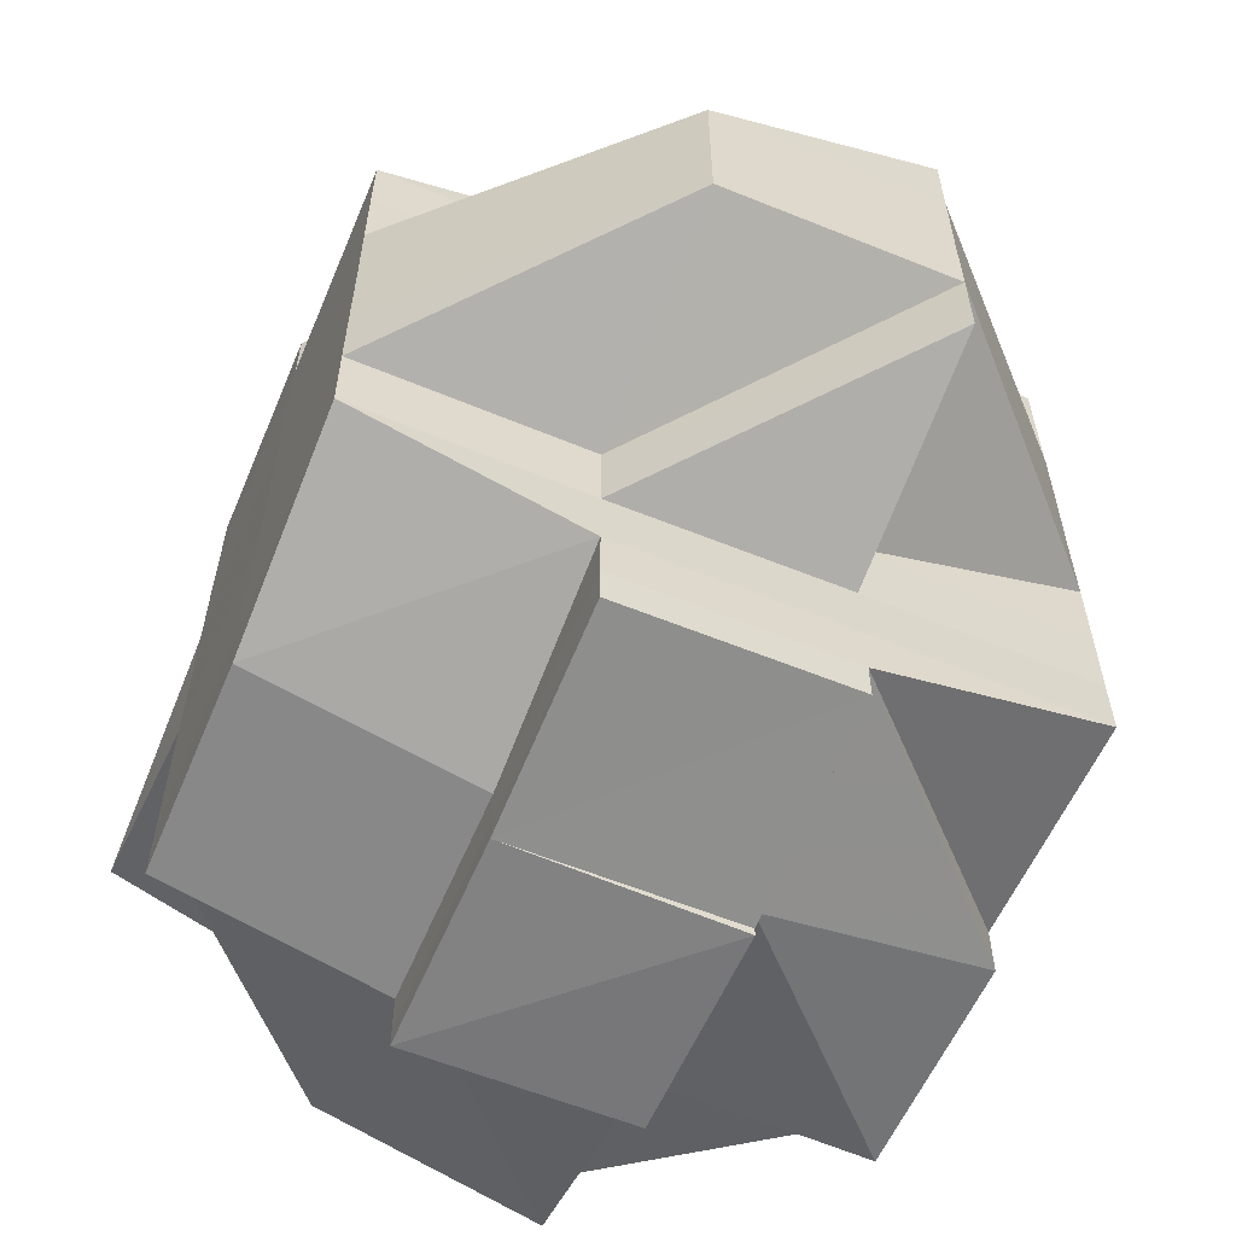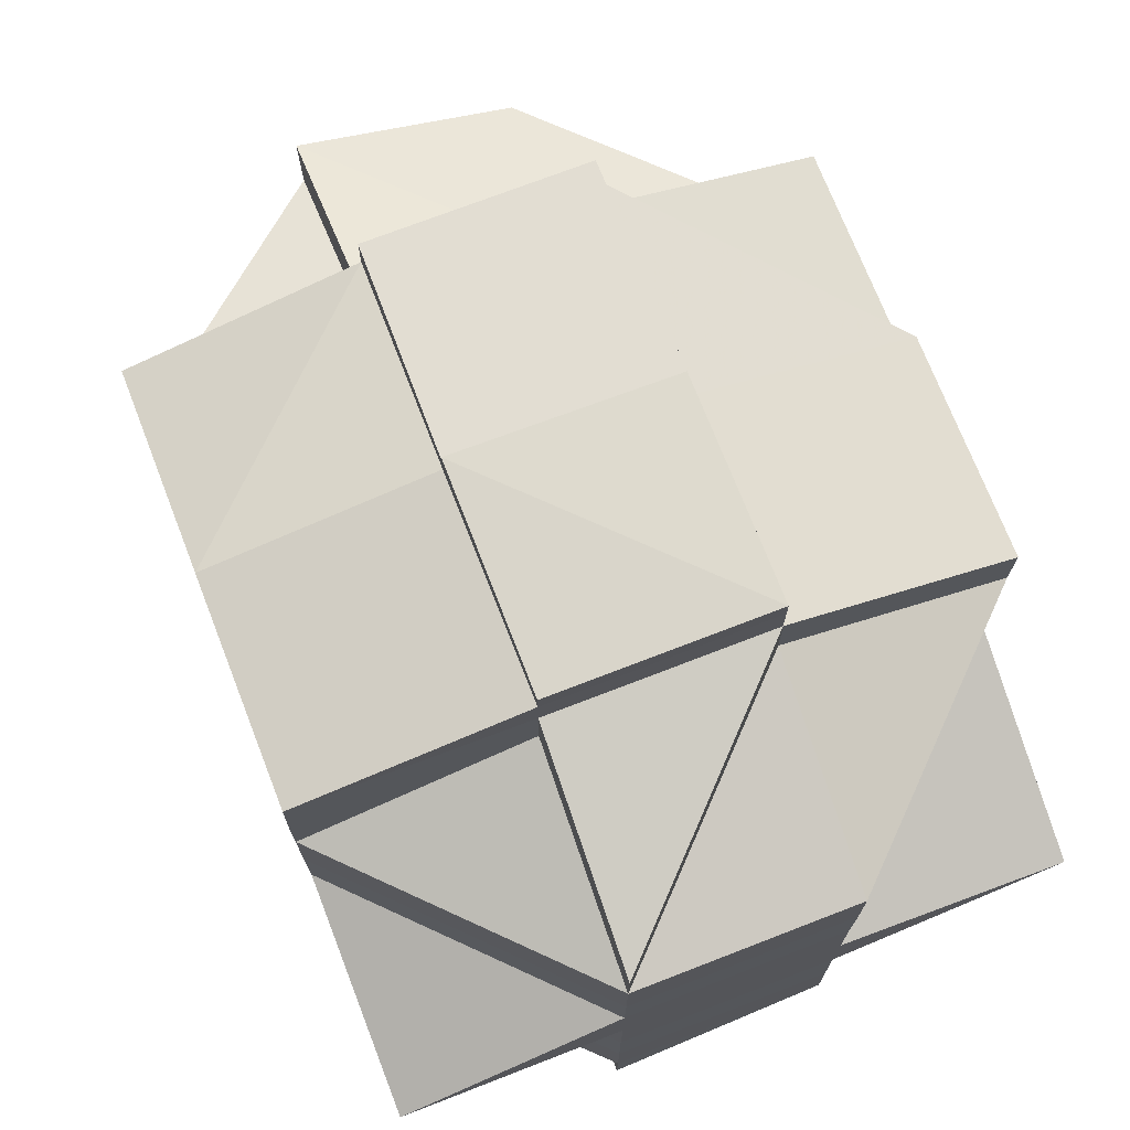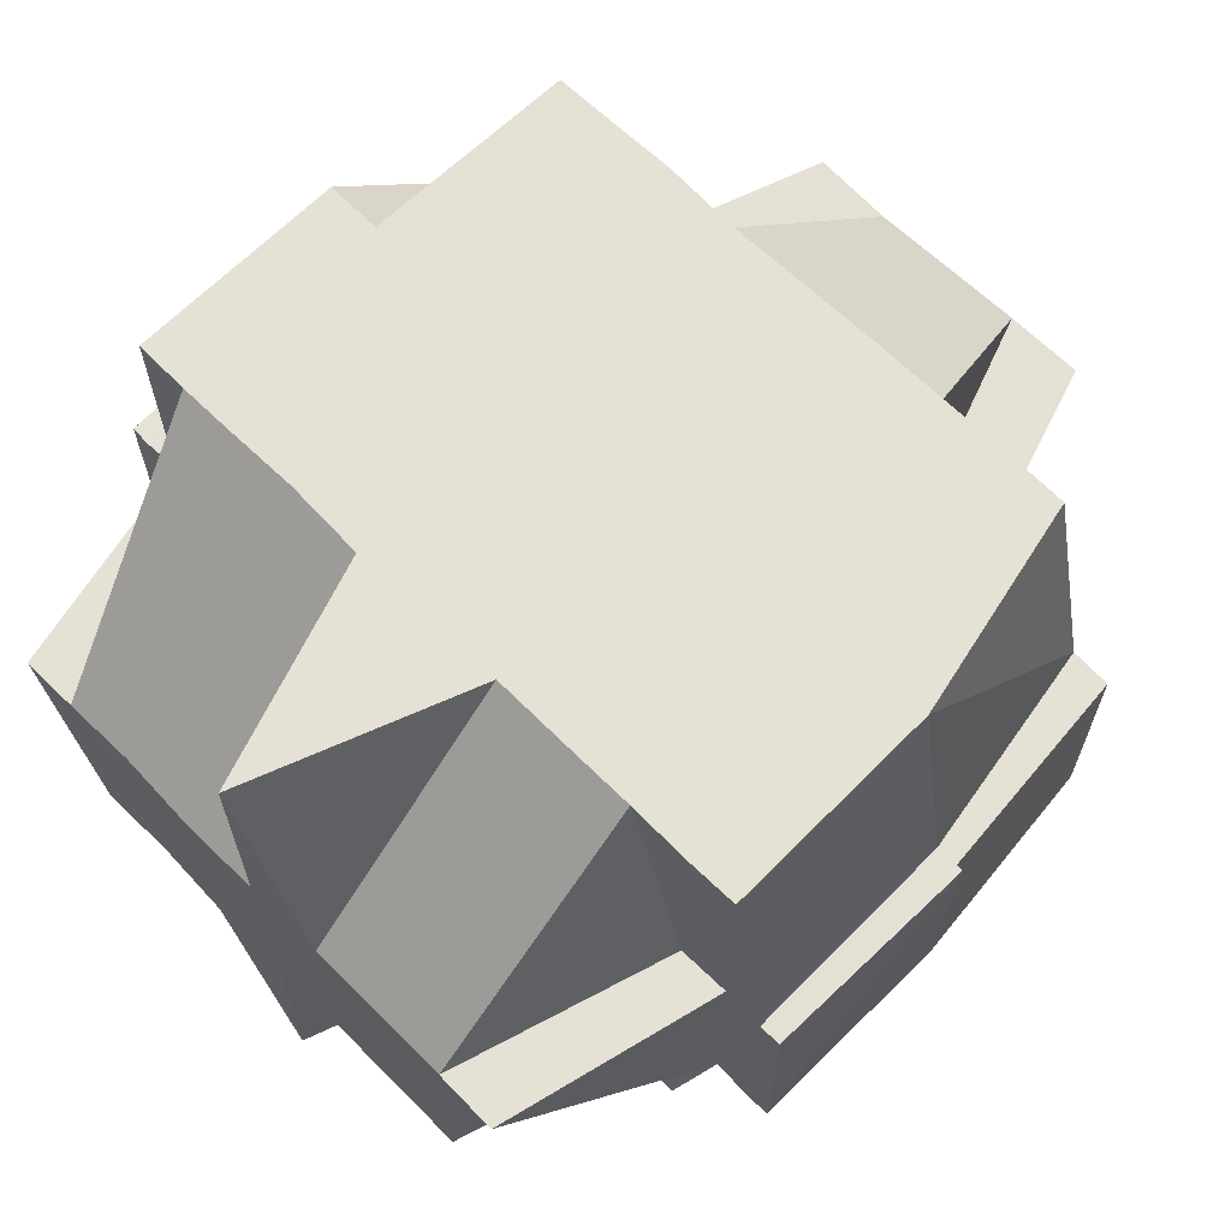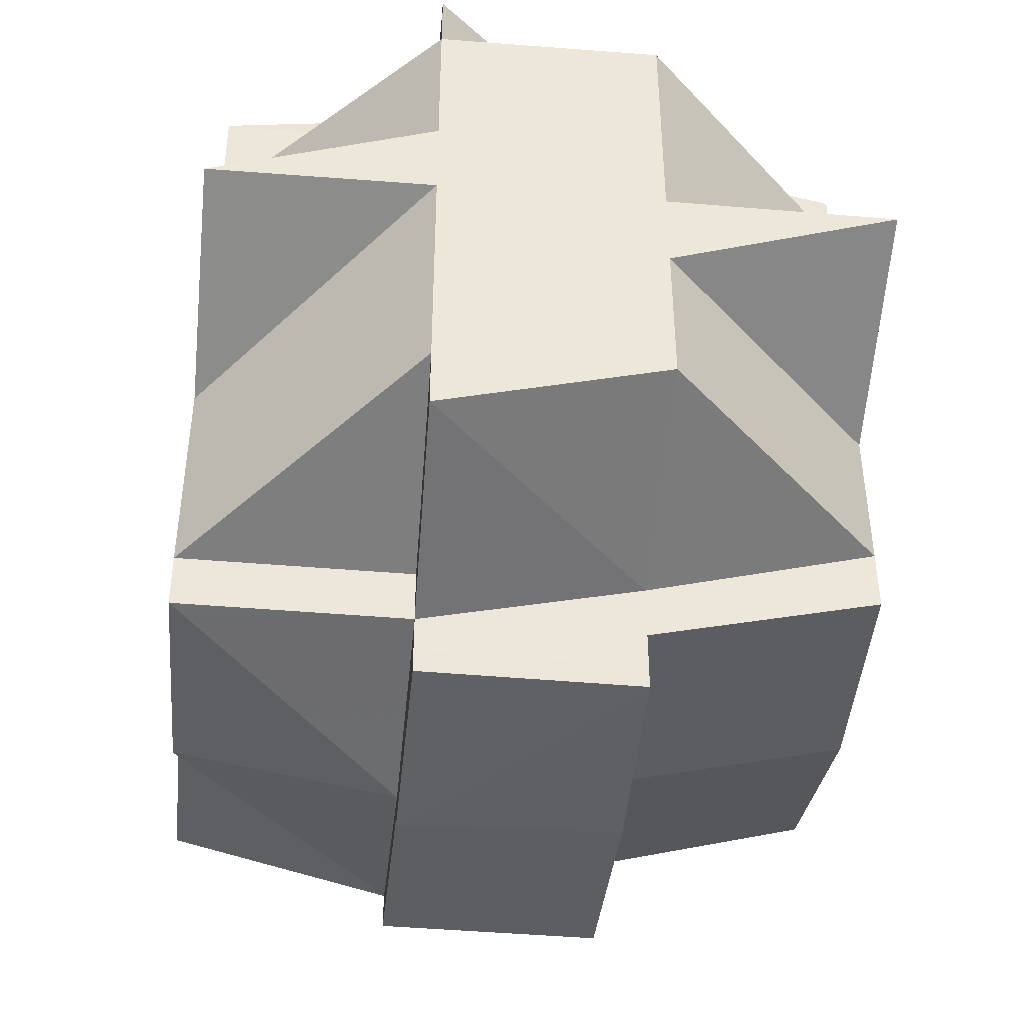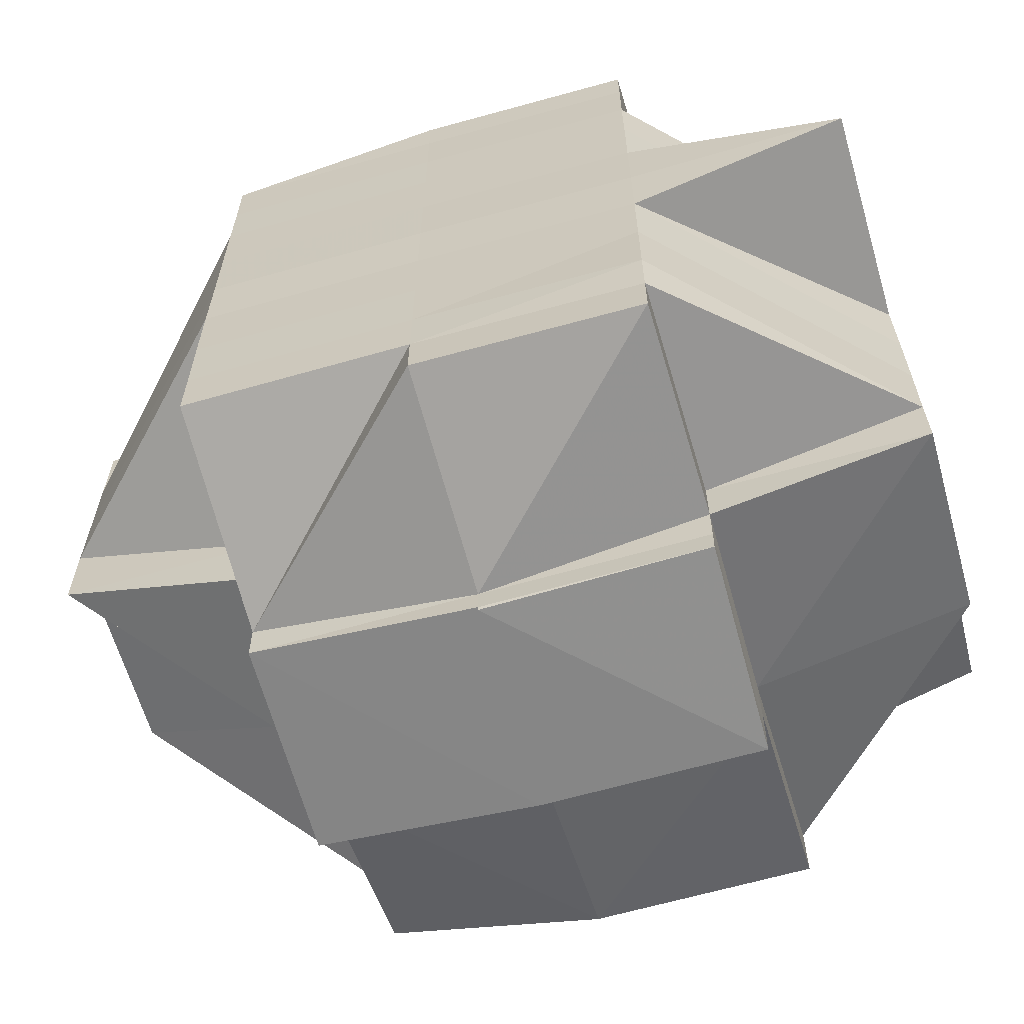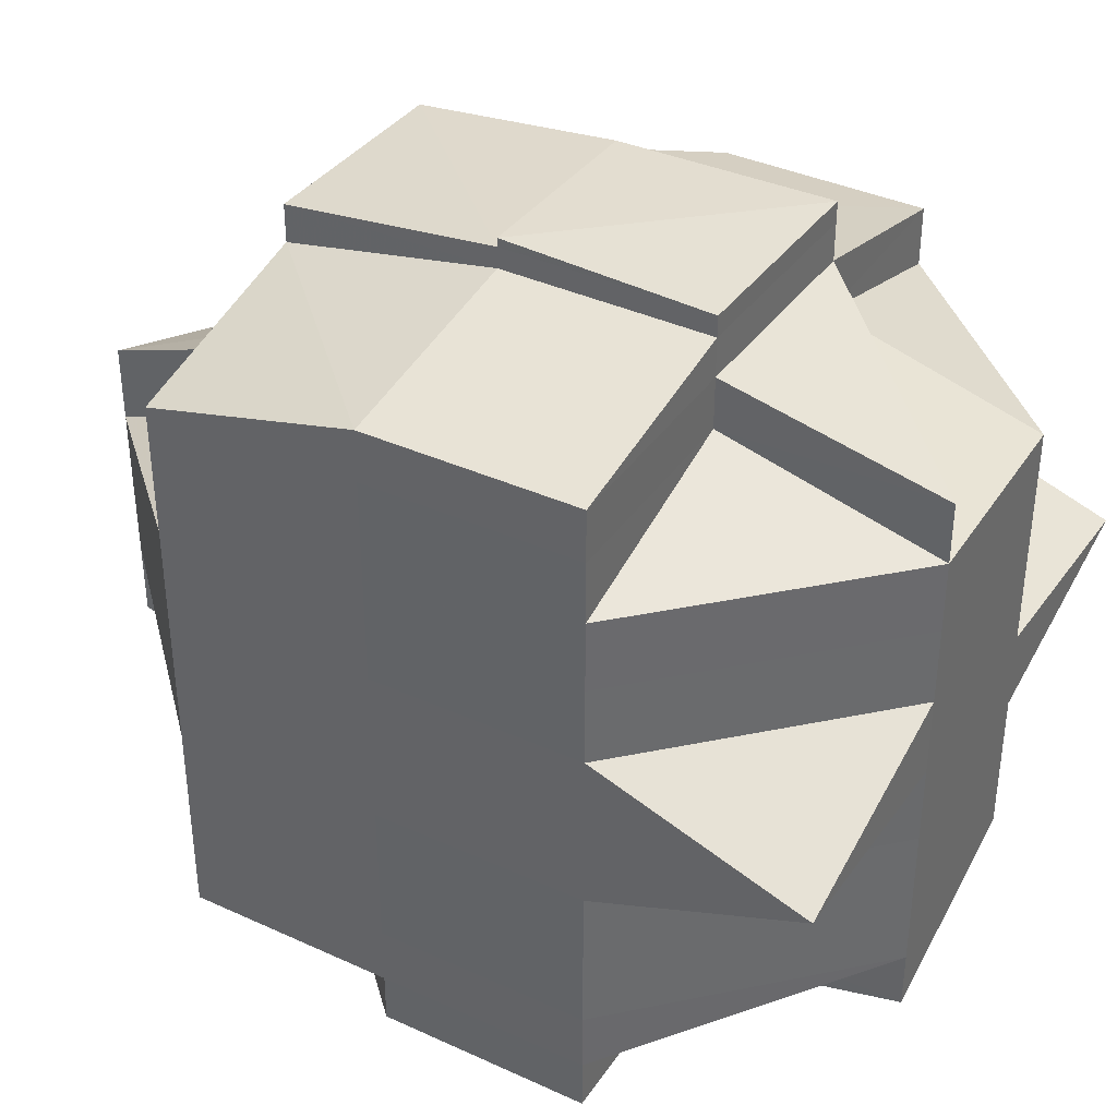
<metadata>
{"format":"obj","ext":"obj","renderer":"f3d","projection":"perspective","resolution":1024,"background":"white","views":[{"elev":-59.7,"azim":66.9,"up":"+Z"},{"elev":72.6,"azim":-110.9,"up":"+Z"},{"elev":65.0,"azim":-44.8,"up":"+Y"},{"elev":-43.6,"azim":-95.4,"up":"+Z"},{"elev":-63.8,"azim":-164.0,"up":"+Z"},{"elev":37.2,"azim":-149.7,"up":"+Z"}]}
</metadata>
<code>
o 5438
v 2227 1854 15.08
v 2227 1854 15.08
v 2227 1854 15.08
v 2227 1854 15.08
v 2227 1854 15.08
v 2227 1854 15.08
v 2227 1854 15.08
v 2227 1854 15.08
v 2227 1854 15.08
v 2227 1854 15.08
v 2227 1854 15.08
v 2227 1854 15.08
v 2227 1854 15.08
v 2227 1854 15.08
v 2227 1854 15.08
v 2227 1854 15.08
v 2227 1854 15.08
v 2227 1854 15.08
v 2227 1854 15.08
v 2227 1854 15.08
v 2227 1854 15.08
v 2227 1854 15.08
v 2227 1854 15.08
v 2227 1854 15.08
v 2227 1854 15.08
v 2227 1854 15.08
v 2227 1854 15.08
v 2227 1854 15.08
v 2227 1854 15.08
v 2227 1854 15.08
v 2227 1854 15.08
v 2227 1854 15.08
v 2227 1854 15.08
v 2227 1854 15.08
v 2227 1854 15.08
v 2227 1854 15.08
v 2227 1854 15.08
v 2227 1854 15.08
v 2227 1854 15.08
v 2227 1854 15.08
v 2227 1854 15.08
v 2227 1854 15.08
v 2227 1854 15.09
v 2227 1854 15.08
v 2227 1854 15.08
v 2227 1854 15.08
v 2227 1854 15.08
v 2227 1854 15.08
v 2227 1854 15.08
v 2227 1854 15.08
v 2227 1854 15.09
v 2227 1854 15.08
v 2227 1854 15.08
v 2227 1854 15.08
v 2227 1854 15.09
v 2227 1854 15.09
v 2227 1854 15.09
v 2227 1854 15.09
v 2227 1854 15.09
v 2227 1854 15.08
v 2227 1854 15.08
v 2227 1854 15.08
v 2227 1854 15.09
v 2227 1854 15.08
v 2227 1854 15.09
v 2227 1854 15.09
v 2227 1854 15.09
v 2227 1854 15.08
v 2227 1854 15.09
v 2227 1854 15.08
v 2227 1854 15.08
v 2227 1854 15.08
v 2227 1854 15.08
v 2227 1854 15.08
v 2227 1854 15.09
v 2227 1854 15.08
v 2227 1854 15.08
v 2227 1854 15.08
v 2227 1854 15.08
v 2227 1854 15.08
v 2227 1854 15.08
v 2227 1854 15.08
v 2227 1854 15.08
v 2227 1854 15.08
v 2227 1854 15.08
v 2227 1854 15.08
v 2227 1854 15.08
v 2227 1854 15.08
v 2227 1854 15.08
v 2227 1854 15.08
v 2227 1854 15.08
v 2227 1854 15.08
v 2227 1854 15.08
v 2227 1854 15.08
v 2227 1854 15.08
v 2227 1854 15.08
v 2227 1854 15.08
v 2227 1854 15.08
v 2227 1854 15.08
v 2227 1854 15.08
v 2227 1854 15.08
v 2227 1854 15.08
v 2227 1854 15.08
v 2227 1854 15.08
v 2227 1854 15.09
v 2227 1854 15.09
v 2227 1854 15.09
v 2227 1854 15.09
v 2227 1854 15.09
v 2227 1854 15.09
v 2227 1854 15.09
v 2227 1854 15.09
v 2227 1854 15.09
v 2227 1854 15.09
v 2227 1854 15.1
v 2227 1854 15.1
v 2227 1854 15.1
v 2227 1854 15.1
v 2227 1854 15.1
v 2227 1854 15.1
v 2227 1854 15.1
v 2227 1854 15.1
v 2227 1854 15.1
v 2227 1854 15.1
v 2227 1854 15.1
v 2227 1854 15.1
v 2227 1854 15.1
v 2227 1854 15.1
v 2227 1854 15.1
v 2227 1854 15.1
v 2227 1854 15.1
v 2227 1854 15.1
v 2227 1854 15.1
v 2227 1854 15.1
v 2227 1854 15.11
v 2227 1854 15.1
v 2227 1854 15.1
v 2227 1854 15.1
v 2227 1854 15.1
v 2227 1854 15.1
v 2227 1854 15.1
v 2227 1854 15.1
v 2227 1854 15.09
v 2227 1854 15.1
v 2227 1854 15.1
v 2227 1854 15.11
v 2227 1854 15.11
v 2227 1854 15.1
v 2227 1854 15.1
v 2227 1854 15.1
v 2227 1854 15.11
v 2227 1854 15.09
v 2227 1854 15.11
v 2227 1854 15.11
v 2227 1854 15.11
v 2227 1854 15.11
v 2227 1854 15.11
v 2227 1854 15.11
v 2227 1854 15.11
v 2227 1854 15.11
v 2227 1854 15.11
v 2227 1854 15.1
v 2227 1854 15.11
v 2227 1854 15.1
v 2227 1854 15.11
v 2227 1854 15.11
v 2227 1854 15.11
v 2227 1854 15.11
v 2227 1854 15.11
v 2227 1854 15.11
v 2227 1854 15.1
v 2227 1854 15.1
v 2227 1854 15.11
v 2227 1854 15.11
v 2227 1854 15.11
v 2227 1854 15.11
v 2227 1854 15.11
v 2227 1854 15.11
v 2227 1854 15.11
v 2227 1854 15.11
v 2227 1854 15.11
v 2227 1854 15.11
v 2227 1854 15.11
v 2227 1854 15.11
v 2227 1854 15.11
v 2227 1854 15.11
v 2227 1854 15.11
v 2227 1854 15.11
v 2227 1854 15.11
v 2227 1854 15.11
v 2227 1854 15.11
v 2227 1854 15.11
v 2227 1854 15.11
v 2227 1854 15.11
v 2227 1854 15.11
v 2227 1854 15.11
v 2227 1854 15.11
v 2227 1854 15.11
v 2227 1854 15.11
v 2227 1854 15.11
v 2227 1854 15.11
v 2227 1854 15.11
v 2227 1854 15.11
v 2227 1854 15.11
v 2227 1854 15.11
v 2227 1854 15.11
v 2227 1854 15.11
v 2227 1854 15.11
v 2227 1854 15.11
v 2227 1854 15.11
v 2227 1854 15.11
v 2227 1854 15.11
v 2227 1854 15.11
v 2227 1854 15.11
v 2227 1854 15.11
v 2227 1854 15.11
v 2227 1854 15.11
v 2227 1854 15.11
v 2227 1854 15.11
v 2227 1854 15.11
v 2227 1854 15.11
v 2227 1854 15.11
v 2227 1854 15.1
v 2227 1854 15.1
v 2227 1854 15.1
v 2227 1854 15.11
v 2227 1854 15.11
v 2227 1854 15.11
v 2227 1854 15.11
v 2227 1854 15.11
v 2227 1854 15.11
v 2227 1854 15.11
v 2227 1854 15.11
v 2227 1854 15.11
v 2227 1854 15.11
v 2227 1854 15.11
v 2227 1854 15.11
v 2227 1854 15.11
v 2227 1854 15.11
v 2227 1854 15.11
v 2227 1854 15.11
v 2227 1854 15.08
v 2227 1854 15.08
v 2227 1854 15.08
v 2227 1854 15.08
v 2227 1854 15.08
v 2227 1854 15.08
v 2227 1854 15.08
v 2227 1854 15.08
v 2227 1854 15.08
v 2227 1854 15.08
v 2227 1854 15.08
v 2227 1854 15.08
v 2227 1854 15.08
v 2227 1854 15.08
v 2227 1854 15.09
v 2227 1854 15.09
v 2227 1854 15.09
v 2227 1854 15.09
v 2227 1854 15.09
v 2227 1854 15.09
v 2227 1854 15.08
v 2227 1854 15.09
v 2227 1854 15.09
v 2227 1854 15.1
v 2227 1854 15.1
v 2227 1854 15.1
v 2227 1854 15.09
v 2227 1854 15.1
v 2227 1854 15.1
v 2227 1854 15.09
v 2227 1854 15.1
v 2227 1854 15.1
v 2227 1854 15.1
v 2227 1854 15.11
v 2227 1854 15.11
v 2227 1854 15.1
v 2227 1854 15.1
v 2227 1854 15.11
v 2227 1854 15.1
v 2227 1854 15.11
v 2227 1854 15.11
v 2227 1854 15.1
v 2227 1854 15.1
v 2227 1854 15.1
v 2227 1854 15.1
v 2227 1854 15.11
v 2227 1854 15.11
v 2227 1854 15.11
v 2227 1854 15.11
v 2227 1854 15.11
v 2227 1854 15.11
v 2227 1854 15.11
v 2227 1854 15.11
v 2227 1854 15.11
v 2227 1854 15.11
v 2227 1854 15.11
v 2227 1854 15.11
f 1 2 3
f 4 5 3
f 6 7 1
f 7 8 9
f 4 10 11
f 10 12 13
f 11 14 15
f 9 16 17
f 18 19 17
f 19 20 21
f 16 22 2
f 16 23 22
f 24 25 23
f 26 24 16
f 27 26 28
f 24 29 16
f 30 31 24
f 29 32 33
f 34 35 27
f 35 36 24
f 37 38 35
f 35 39 36
f 40 39 35
f 39 41 36
f 36 41 42
f 40 43 39
f 44 45 32
f 29 44 46
f 47 44 48
f 49 50 44
f 50 51 52
f 53 52 44
f 44 52 54
f 51 55 56
f 56 57 58
f 59 58 60
f 52 61 54
f 62 63 61
f 61 64 54
f 63 65 66
f 61 66 64
f 67 66 61
f 54 64 68
f 66 69 70
f 54 68 71
f 64 72 68
f 68 72 73
f 74 75 72
f 71 68 76
f 68 77 78
f 72 79 77
f 80 81 71
f 82 78 14
f 83 80 82
f 71 76 82
f 46 71 82
f 84 82 11
f 85 86 84
f 82 87 88
f 87 89 90
f 76 91 89
f 92 93 91
f 76 92 94
f 94 95 96
f 97 92 98
f 99 100 92
f 101 102 93
f 92 101 103
f 104 101 92
f 104 105 101
f 105 106 101
f 101 106 40
f 107 105 104
f 72 107 104
f 108 107 72
f 106 43 40
f 108 109 107
f 105 110 106
f 107 111 105
f 111 110 105
f 109 111 107
f 112 109 108
f 66 112 108
f 113 112 66
f 106 114 43
f 110 114 106
f 110 115 114
f 116 115 110
f 115 117 114
f 116 118 119
f 120 121 117
f 122 116 110
f 111 122 110
f 122 123 116
f 124 122 111
f 109 124 111
f 124 125 122
f 125 123 122
f 126 127 123
f 123 128 116
f 129 124 109
f 130 125 124
f 129 130 124
f 112 129 109
f 130 131 125
f 132 131 130
f 133 134 130
f 134 135 131
f 136 130 129
f 137 129 112
f 137 136 129
f 113 137 112
f 131 138 139
f 140 136 137
f 140 141 136
f 142 137 113
f 142 140 137
f 143 142 113
f 143 113 56
f 141 144 145
f 146 147 144
f 148 141 140
f 149 142 143
f 150 140 142
f 150 148 140
f 149 150 142
f 148 151 141
f 152 149 143
f 151 153 146
f 154 151 148
f 155 153 151
f 156 157 155
f 158 159 151
f 159 160 153
f 151 161 162
f 153 163 161
f 164 154 148
f 164 148 150
f 165 154 164
f 165 166 154
f 167 166 168
f 166 169 170
f 171 164 150
f 171 150 149
f 172 165 164
f 172 164 171
f 173 174 169
f 173 175 174
f 176 177 175
f 178 179 173
f 179 176 180
f 181 180 173
f 182 183 181
f 184 178 185
f 186 185 187
f 185 188 189
f 185 190 188
f 182 191 190
f 192 193 191
f 194 192 182
f 195 182 196
f 197 198 195
f 198 199 200
f 196 201 202
f 201 182 203
f 201 190 204
f 205 182 201
f 206 204 207
f 206 201 208
f 209 210 205
f 210 211 212
f 213 212 214
f 215 205 213
f 213 206 216
f 217 215 213
f 218 215 217
f 217 213 219
f 218 217 220
f 220 217 219
f 220 219 131
f 221 222 220
f 223 221 224
f 131 219 225
f 219 226 227
f 219 227 138
f 228 215 218
f 153 228 218
f 229 228 153
f 228 230 215
f 229 230 228
f 231 230 232
f 233 234 231
f 180 234 230
f 230 235 236
f 230 237 235
f 238 239 237
f 240 239 241
f 242 243 244
f 243 245 246
f 247 248 249
f 250 251 248
f 252 253 254
f 41 255 253
f 41 256 255
f 152 257 256
f 39 258 41
f 43 258 39
f 258 259 41
f 259 260 41
f 259 152 260
f 260 261 262
f 258 263 259
f 263 152 259
f 43 264 258
f 264 263 258
f 114 264 43
f 114 117 264
f 264 265 263
f 117 265 264
f 263 266 152
f 266 149 152
f 266 171 149
f 267 266 268
f 269 171 266
f 265 270 271
f 272 171 269
f 265 272 269
f 272 172 171
f 117 273 265
f 273 272 265
f 128 273 117
f 274 172 272
f 273 274 272
f 274 275 172
f 275 165 172
f 275 185 165
f 276 185 275
f 276 275 274
f 277 274 273
f 277 276 274
f 128 277 273
f 216 276 277
f 216 206 276
f 278 277 128
f 278 216 277
f 123 278 128
f 225 278 123
f 225 216 278
f 279 216 280
f 281 282 216
f 283 284 285
f 286 287 284
f 288 289 290
f 291 292 293
f 294 295 296
f 296 297 298

</code>
